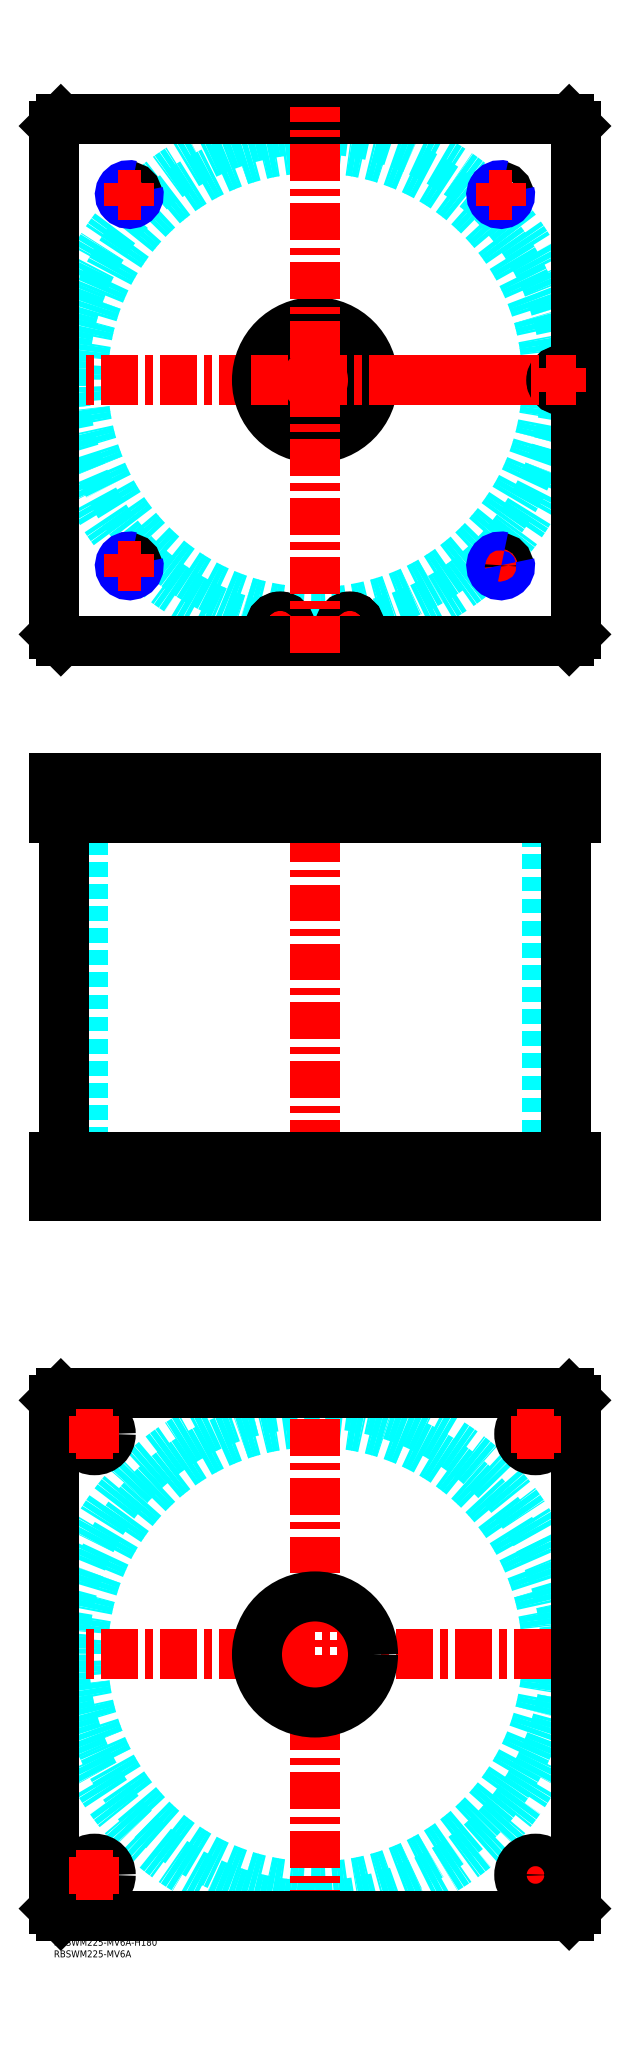
<metadata>
{"format":"dxf","ext":"dxf","renderer":"ezdxf+matplotlib","layout":"modelspace","background":"white","min_lineweight":24,"dpi":150}
</metadata>
<code>
0
SECTION
2
ENTITIES
0
TEXT
8
MSM_PART_NUMBER
10
0
20
-8
30
0
40
3
1
RBSWM225-MV6A
0
TEXT
8
MSM_PART_NUMBER
10
0
20
-3
30
0
40
3
1
RBSWM225-MV6A-H180
0
CIRCLE
8
MSM_DASHED
10
112.5
20
671.5
30
0
40
99.95
0
ARC
8
MSM_DASHED
10
112.5
20
671.5
30
0
40
108.2
50
1.478
51
260.2
0
ARC
8
MSM_DASHED
10
112.5
20
671.5
30
0
40
108.1
50
263.7
51
276.3
0
ARC
8
MSM_DASHED
10
112.5
20
671.5
30
0
40
108.2
50
279.8
51
358.5
0
LINE
8
MSM_CENTER
10
187.5
20
591.5
30
0
11
197.5
21
591.5
31
0
0
LINE
8
MSM_CENTER
10
192.5
20
586.5
30
0
11
192.5
21
596.5
31
0
0
LINE
8
MSM_CENTER
10
122.3
20
565.5
30
0
11
132.7
21
565.5
31
0
0
LINE
8
MSM_CENTER
10
127.5
20
560.3
30
0
11
127.5
21
570.7
31
0
0
LINE
8
MSM_CENTER
10
92.3
20
565.5
30
0
11
102.7
21
565.5
31
0
0
LINE
8
MSM_CENTER
10
97.5
20
560.3
30
0
11
97.5
21
570.7
31
0
0
LINE
8
MSM_CENTER
10
-5
20
671.5
30
0
11
230
21
671.5
31
0
0
CIRCLE
8
MSM_CONTINUOUS
10
218.5
20
671.5
30
0
40
3.5
0
CIRCLE
8
MSM_CONTINUOUS
10
97.5
20
565.5
30
0
40
3.5
0
CIRCLE
8
MSM_CONTINUOUS
10
127.5
20
565.5
30
0
40
3.5
0
CIRCLE
8
MSM_CONTINUOUS
10
192.5
20
751.5
30
0
40
3.324
0
CIRCLE
8
MSM_CONTINUOUS
10
32.5
20
751.5
30
0
40
3.324
0
CIRCLE
8
MSM_CONTINUOUS
10
218.5
20
671.5
30
0
40
4
0
CIRCLE
8
MSM_CONTINUOUS
10
32.5
20
591.5
30
0
40
3.324
0
CIRCLE
8
MSM_CONTINUOUS
10
192.5
20
591.5
30
0
40
3.324
0
CIRCLE
8
MSM_CONTINUOUS
10
127.5
20
565.5
30
0
40
4
0
CIRCLE
8
MSM_CONTINUOUS
10
97.5
20
565.5
30
0
40
4
0
LINE
8
MSM_CONTINUOUS
10
222
20
559
30
0
11
225
21
562
31
0
0
LINE
8
MSM_CONTINUOUS
10
3
20
559
30
0
11
222
21
559
31
0
0
LINE
8
MSM_CONTINUOUS
10
1e-16
20
562
30
0
11
3
21
559
31
0
0
CIRCLE
8
MSM_CONTINUOUS
10
127.5
20
565.5
30
0
40
4.2
0
CIRCLE
8
MSM_CONTINUOUS
10
97.5
20
565.5
30
0
40
4.2
0
CIRCLE
8
MSM_CONTINUOUS
10
218.5
20
671.5
30
0
40
4.2
0
CIRCLE
8
MSM_CONTINUOUS
10
112.5
20
671.5
30
0
40
25
0
LINE
8
MSM_CONTINUOUS
10
1e-16
20
781
30
0
11
1e-16
21
562
31
0
0
LINE
8
MSM_CONTINUOUS
10
225
20
562
30
0
11
225
21
781
31
0
0
LINE
8
MSM_CONTINUOUS
10
225
20
781
30
0
11
222
21
784
31
0
0
LINE
8
MSM_CONTINUOUS
10
222
20
784
30
0
11
3
21
784
31
0
0
LINE
8
MSM_CONTINUOUS
10
3
20
784
30
0
11
1e-16
21
781
31
0
0
ARC
8
MSM_NARROW
10
192.5
20
591.5
30
0
40
4
50
75
51
15
0
ARC
8
MSM_NARROW
10
192.5
20
751.5
30
0
40
4
50
75
51
15
0
ARC
8
MSM_NARROW
10
32.5
20
751.5
30
0
40
4
50
75
51
15
0
ARC
8
MSM_NARROW
10
32.5
20
591.5
30
0
40
4
50
75
51
15
0
LINE
8
MSM_DASHED
10
215
20
484
30
0
11
215
21
483
31
0
0
LINE
8
MSM_DASHED
10
214.5
20
499.8
30
0
11
214.5
21
484
31
0
0
LINE
8
MSM_DASHED
10
222.5
20
484
30
0
11
222.5
21
499.8
31
0
0
LINE
8
MSM_DASHED
10
222.5
20
484
30
0
11
214.5
21
484
31
0
0
LINE
8
MSM_DASHED
10
222.5
20
499.8
30
0
11
222.7
21
500
31
0
0
LINE
8
MSM_DASHED
10
214.3
20
500
30
0
11
214.5
21
499.8
31
0
0
LINE
8
MSM_DASHED
10
222.5
20
499.8
30
0
11
214.5
21
499.8
31
0
0
LINE
8
MSM_DASHED
10
137.5
20
483
30
0
11
137.5
21
500
31
0
0
LINE
8
MSM_DASHED
10
87.5
20
500
30
0
11
87.5
21
483
31
0
0
LINE
8
MSM_DASHED
10
137.5
20
320
30
0
11
137.5
21
337
31
0
0
LINE
8
MSM_DASHED
10
87.5
20
337
30
0
11
87.5
21
320
31
0
0
LINE
8
MSM_DASHED
10
29.18
20
484
30
0
11
29.18
21
483
31
0
0
LINE
8
MSM_DASHED
10
35.82
20
483
30
0
11
35.82
21
484
31
0
0
LINE
8
MSM_DASHED
10
189.2
20
484
30
0
11
189.2
21
483
31
0
0
LINE
8
MSM_DASHED
10
195.8
20
483
30
0
11
195.8
21
484
31
0
0
LINE
8
MSM_DASHED
10
29.18
20
499.3
30
0
11
29.18
21
484.7
31
0
0
LINE
8
MSM_DASHED
10
35.82
20
484.7
30
0
11
35.82
21
499.3
31
0
0
LINE
8
MSM_DASHED
10
189.2
20
499.3
30
0
11
189.2
21
484.7
31
0
0
LINE
8
MSM_DASHED
10
195.8
20
484.7
30
0
11
195.8
21
499.3
31
0
0
LINE
8
MSM_DASHED
10
29.18
20
484.7
30
0
11
28.5
21
484
31
0
0
LINE
8
MSM_DASHED
10
36.5
20
484
30
0
11
35.82
21
484.7
31
0
0
LINE
8
MSM_DASHED
10
36.5
20
484
30
0
11
28.5
21
484
31
0
0
LINE
8
MSM_DASHED
10
35.82
20
484.7
30
0
11
29.18
21
484.7
31
0
0
LINE
8
MSM_DASHED
10
195.8
20
499.3
30
0
11
196.5
21
500
31
0
0
LINE
8
MSM_DASHED
10
188.5
20
500
30
0
11
189.2
21
499.3
31
0
0
LINE
8
MSM_DASHED
10
195.8
20
499.3
30
0
11
189.2
21
499.3
31
0
0
LINE
8
MSM_DASHED
10
189.2
20
484.7
30
0
11
188.5
21
484
31
0
0
LINE
8
MSM_DASHED
10
196.5
20
484
30
0
11
195.8
21
484.7
31
0
0
LINE
8
MSM_DASHED
10
196.5
20
484
30
0
11
188.5
21
484
31
0
0
LINE
8
MSM_DASHED
10
195.8
20
484.7
30
0
11
189.2
21
484.7
31
0
0
LINE
8
MSM_DASHED
10
35.82
20
499.3
30
0
11
36.5
21
500
31
0
0
LINE
8
MSM_DASHED
10
28.5
20
500
30
0
11
29.18
21
499.3
31
0
0
LINE
8
MSM_DASHED
10
35.82
20
499.3
30
0
11
29.18
21
499.3
31
0
0
LINE
8
MSM_DASHED
10
12.55
20
483
30
0
11
12.55
21
337
31
0
0
LINE
8
MSM_DASHED
10
212.4
20
337
30
0
11
212.4
21
483
31
0
0
LINE
8
MSM_DASHED
10
10.5
20
337
30
0
11
10.5
21
320
31
0
0
LINE
8
MSM_DASHED
10
24.5
20
320
30
0
11
24.5
21
337
31
0
0
LINE
8
MSM_DASHED
10
200.5
20
337
30
0
11
200.5
21
320
31
0
0
LINE
8
MSM_DASHED
10
214.5
20
320
30
0
11
214.5
21
337
31
0
0
LINE
8
MSM_DASHED
10
124
20
484
30
0
11
124
21
483
31
0
0
LINE
8
MSM_DASHED
10
131
20
483
30
0
11
131
21
484
31
0
0
LINE
8
MSM_DASHED
10
94
20
484
30
0
11
94
21
483
31
0
0
LINE
8
MSM_DASHED
10
101
20
483
30
0
11
101
21
484
31
0
0
LINE
8
MSM_DASHED
10
93.5
20
499.8
30
0
11
93.5
21
484
31
0
0
LINE
8
MSM_DASHED
10
101.5
20
484
30
0
11
101.5
21
499.8
31
0
0
LINE
8
MSM_DASHED
10
101.5
20
484
30
0
11
93.5
21
484
31
0
0
LINE
8
MSM_DASHED
10
123.5
20
499.8
30
0
11
123.5
21
484
31
0
0
LINE
8
MSM_DASHED
10
131.5
20
484
30
0
11
131.5
21
499.8
31
0
0
LINE
8
MSM_DASHED
10
131.5
20
484
30
0
11
123.5
21
484
31
0
0
LINE
8
MSM_DASHED
10
131.5
20
499.8
30
0
11
131.7
21
500
31
0
0
LINE
8
MSM_DASHED
10
123.3
20
500
30
0
11
123.5
21
499.8
31
0
0
LINE
8
MSM_DASHED
10
131.5
20
499.8
30
0
11
123.5
21
499.8
31
0
0
LINE
8
MSM_DASHED
10
101.5
20
499.8
30
0
11
101.7
21
500
31
0
0
LINE
8
MSM_DASHED
10
93.3
20
500
30
0
11
93.5
21
499.8
31
0
0
LINE
8
MSM_DASHED
10
101.5
20
499.8
30
0
11
93.5
21
499.8
31
0
0
LINE
8
MSM_DASHED
10
196.5
20
500
30
0
11
196.5
21
484
31
0
0
LINE
8
MSM_DASHED
10
188.5
20
500
30
0
11
188.5
21
484
31
0
0
LINE
8
MSM_DASHED
10
36.5
20
500
30
0
11
36.5
21
484
31
0
0
LINE
8
MSM_DASHED
10
28.5
20
500
30
0
11
28.5
21
484
31
0
0
LINE
8
MSM_CENTER
10
218.5
20
501
30
0
11
218.5
21
482
31
0
0
LINE
8
MSM_CENTER
10
127.5
20
501
30
0
11
127.5
21
482
31
0
0
LINE
8
MSM_CENTER
10
97.5
20
501
30
0
11
97.5
21
482
31
0
0
LINE
8
MSM_CENTER
10
192.5
20
501
30
0
11
192.5
21
482
31
0
0
LINE
8
MSM_CENTER
10
32.5
20
501
30
0
11
32.5
21
482
31
0
0
LINE
8
MSM_CENTER
10
112.5
20
505
30
0
11
112.5
21
315
31
0
0
LINE
8
MSM_CENTER
10
207.5
20
319
30
0
11
207.5
21
338
31
0
0
LINE
8
MSM_CENTER
10
17.5
20
319
30
0
11
17.5
21
338
31
0
0
LINE
8
MSM_CONTINUOUS
10
4.35
20
483
30
0
11
4.35
21
337
31
0
0
LINE
8
MSM_CONTINUOUS
10
220.7
20
337
30
0
11
220.7
21
483
31
0
0
LINE
8
MSM_CONTINUOUS
10
0
20
337
30
0
11
0
21
320
31
0
0
LINE
8
MSM_CONTINUOUS
10
0
20
320
30
0
11
225
21
320
31
0
0
LINE
8
MSM_CONTINUOUS
10
225
20
337
30
0
11
225
21
320
31
0
0
LINE
8
MSM_CONTINUOUS
10
0
20
337
30
0
11
225
21
337
31
0
0
LINE
8
MSM_CONTINUOUS
10
225
20
483
30
0
11
225
21
500
31
0
0
LINE
8
MSM_CONTINUOUS
10
222
20
483
30
0
11
222
21
500
31
0
0
LINE
8
MSM_CONTINUOUS
10
0
20
500
30
0
11
225
21
500
31
0
0
LINE
8
MSM_CONTINUOUS
10
0
20
483
30
0
11
0
21
500
31
0
0
LINE
8
MSM_CONTINUOUS
10
0
20
483
30
0
11
225
21
483
31
0
0
LINE
8
MSM_CONTINUOUS
10
3
20
483
30
0
11
3
21
500
31
0
0
LINE
8
MSM_CONTINUOUS
10
222
20
337
30
0
11
222
21
320
31
0
0
LINE
8
MSM_CONTINUOUS
10
3
20
337
30
0
11
3
21
320
31
0
0
CIRCLE
8
MSM_DASHED
10
112.5
20
122.5
30
0
40
99.95
0
CIRCLE
8
MSM_DASHED
10
112.5
20
122.5
30
0
40
108.2
0
LINE
8
MSM_CENTER
10
-5
20
122.5
30
0
11
230
21
122.5
31
0
0
LINE
8
MSM_CENTER
10
112.5
20
5
30
0
11
112.5
21
240
31
0
0
LINE
8
MSM_CENTER
10
199.5
20
27.5
30
0
11
215.5
21
27.5
31
0
0
LINE
8
MSM_CENTER
10
207.5
20
19.5
30
0
11
207.5
21
35.5
31
0
0
CIRCLE
8
MSM_CONTINUOUS
10
17.5
20
217.5
30
0
40
7
0
CIRCLE
8
MSM_CONTINUOUS
10
207.5
20
27.5
30
0
40
7
0
CIRCLE
8
MSM_CONTINUOUS
10
17.5
20
27.5
30
0
40
7
0
CIRCLE
8
MSM_CONTINUOUS
10
207.5
20
217.5
30
0
40
7
0
CIRCLE
8
MSM_CONTINUOUS
10
112.5
20
122.5
30
0
40
25
0
LINE
8
MSM_CONTINUOUS
10
0
20
13
30
0
11
0
21
232
31
0
0
LINE
8
MSM_CONTINUOUS
10
3
20
10
30
0
11
0
21
13
31
0
0
LINE
8
MSM_CONTINUOUS
10
222
20
10
30
0
11
3
21
10
31
0
0
LINE
8
MSM_CONTINUOUS
10
225
20
13
30
0
11
222
21
10
31
0
0
LINE
8
MSM_CONTINUOUS
10
225
20
232
30
0
11
225
21
13
31
0
0
LINE
8
MSM_CONTINUOUS
10
222
20
235
30
0
11
225
21
232
31
0
0
LINE
8
MSM_CONTINUOUS
10
3
20
235
30
0
11
222
21
235
31
0
0
LINE
8
MSM_CONTINUOUS
10
0
20
232
30
0
11
3
21
235
31
0
0
LINE
8
MSM_CENTER
10
9.5
20
27.5
30
0
11
25.5
21
27.5
31
0
0
LINE
8
MSM_CENTER
10
17.5
20
19.5
30
0
11
17.5
21
35.5
31
0
0
LINE
8
MSM_CENTER
10
9.5
20
217.5
30
0
11
25.5
21
217.5
31
0
0
LINE
8
MSM_CENTER
10
17.5
20
209.5
30
0
11
17.5
21
225.5
31
0
0
LINE
8
MSM_CENTER
10
199.5
20
217.5
30
0
11
215.5
21
217.5
31
0
0
LINE
8
MSM_CENTER
10
207.5
20
209.5
30
0
11
207.5
21
225.5
31
0
0
LINE
8
MSM_CENTER
10
218.5
20
666.3
30
0
11
218.5
21
676.7
31
0
0
LINE
8
MSM_CENTER
10
27.5
20
591.5
30
0
11
37.5
21
591.5
31
0
0
LINE
8
MSM_CENTER
10
32.5
20
586.5
30
0
11
32.5
21
596.5
31
0
0
LINE
8
MSM_CENTER
10
27.5
20
751.5
30
0
11
37.5
21
751.5
31
0
0
LINE
8
MSM_CENTER
10
32.5
20
746.5
30
0
11
32.5
21
756.5
31
0
0
LINE
8
MSM_CENTER
10
187.5
20
751.5
30
0
11
197.5
21
751.5
31
0
0
LINE
8
MSM_CENTER
10
192.5
20
746.5
30
0
11
192.5
21
756.5
31
0
0
LINE
8
MSM_CENTER
10
85
20
671.5
30
0
11
225
21
671.5
31
0
0
LINE
8
MSM_CENTER
10
112.5
20
554
30
0
11
112.5
21
789
31
0
0
VIEWPORT
8
0
10
145.3
20
101.8
30
0
40
467.1
41
222.2
68
     1
69
     1
0
VIEWPORT
8
MSM_DIMENSION
10
145.3
20
101.8
30
0
40
232.5
41
162.9
68
     2
69
     2
0
ENDSEC
0
EOF

</code>
